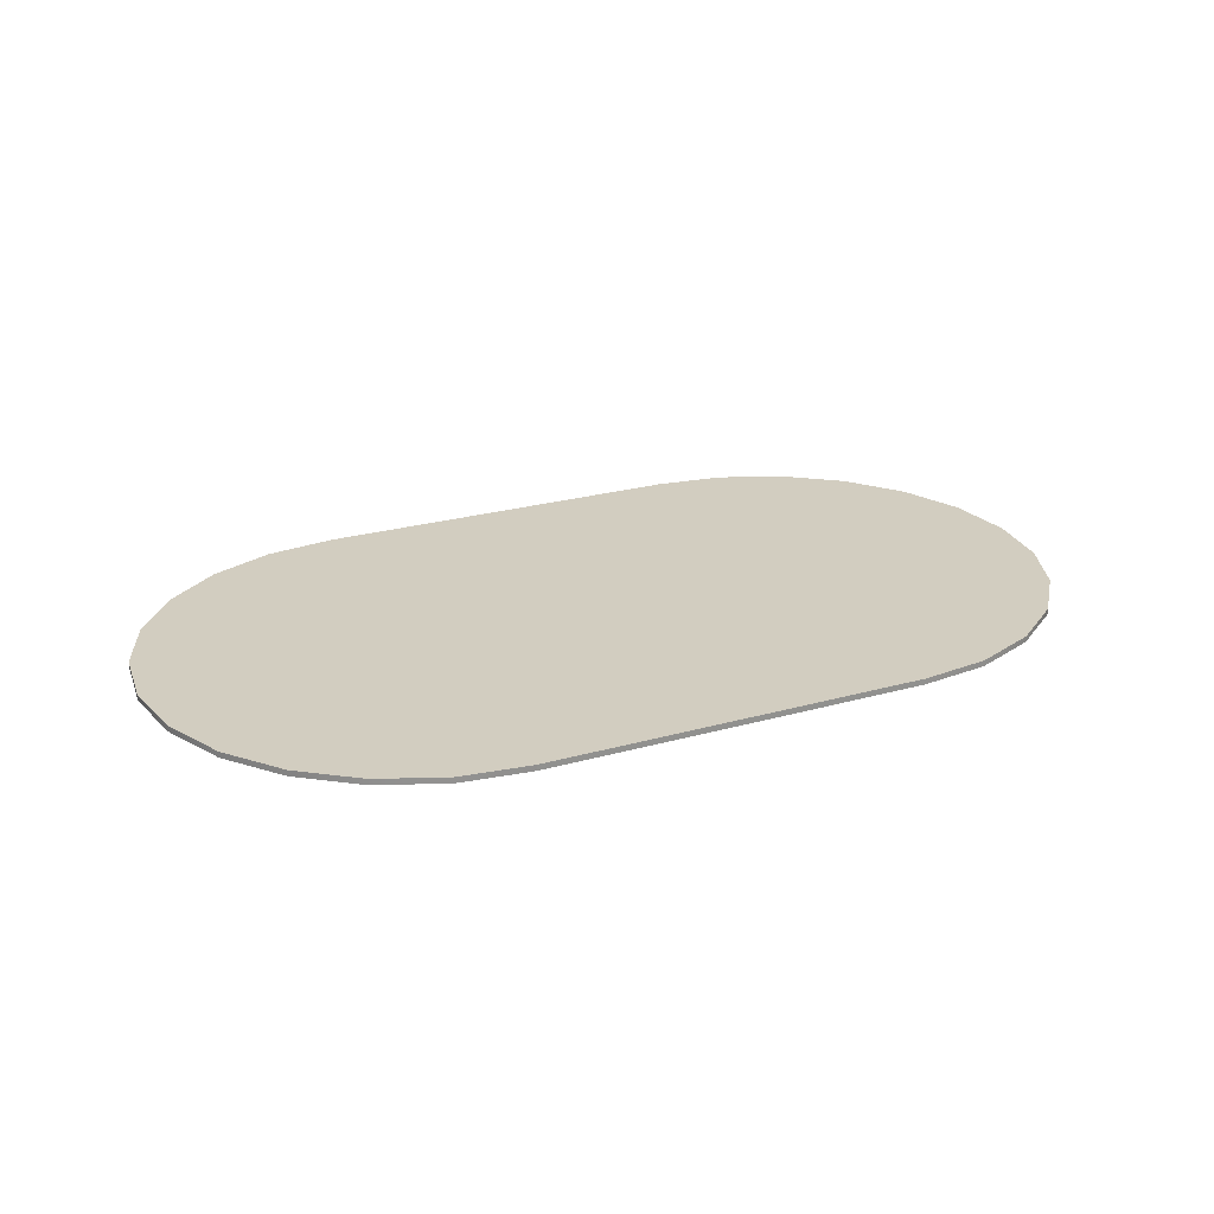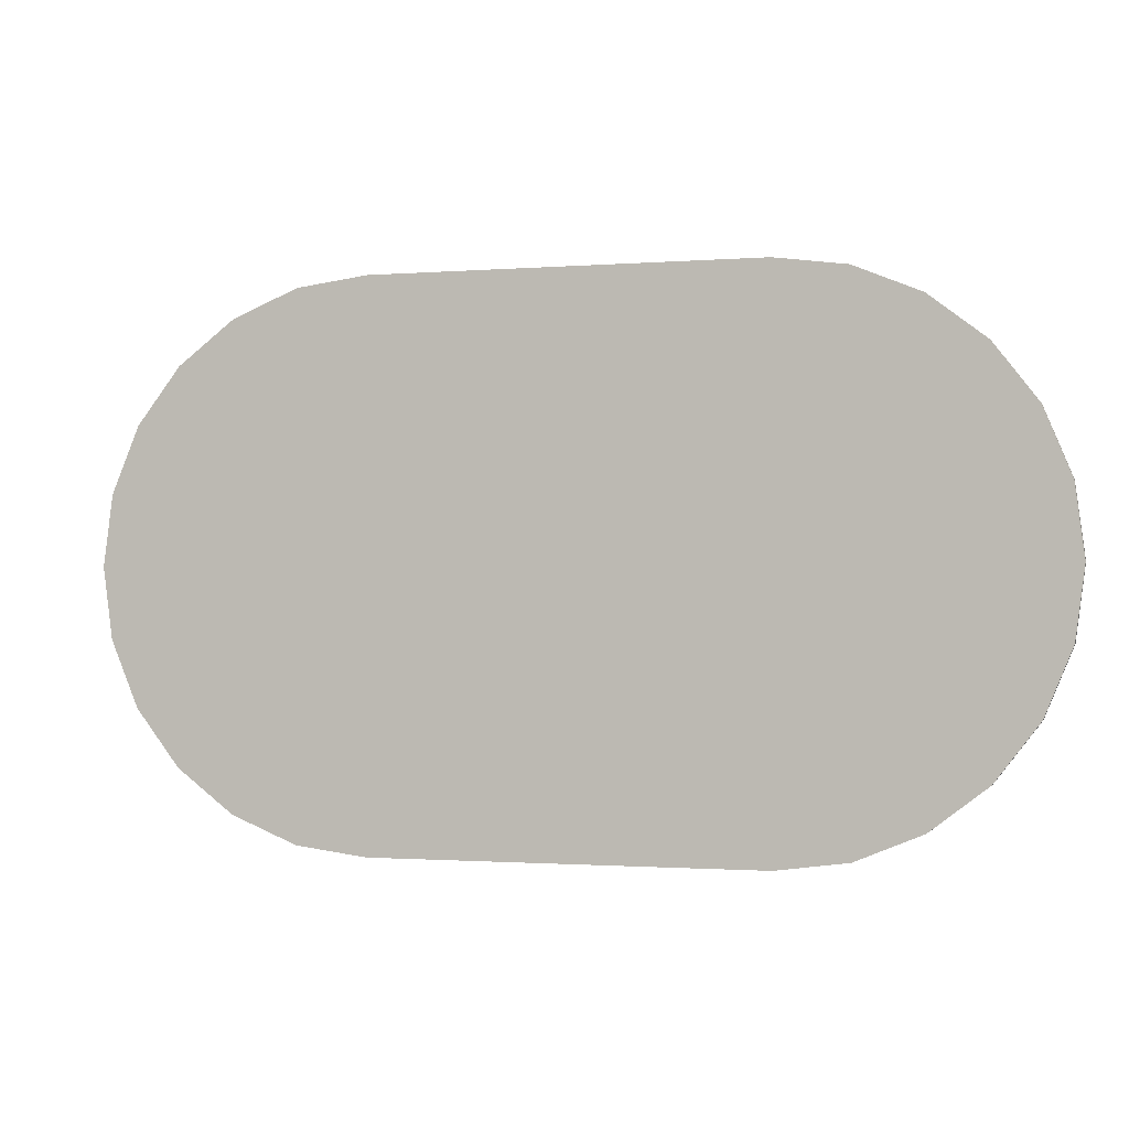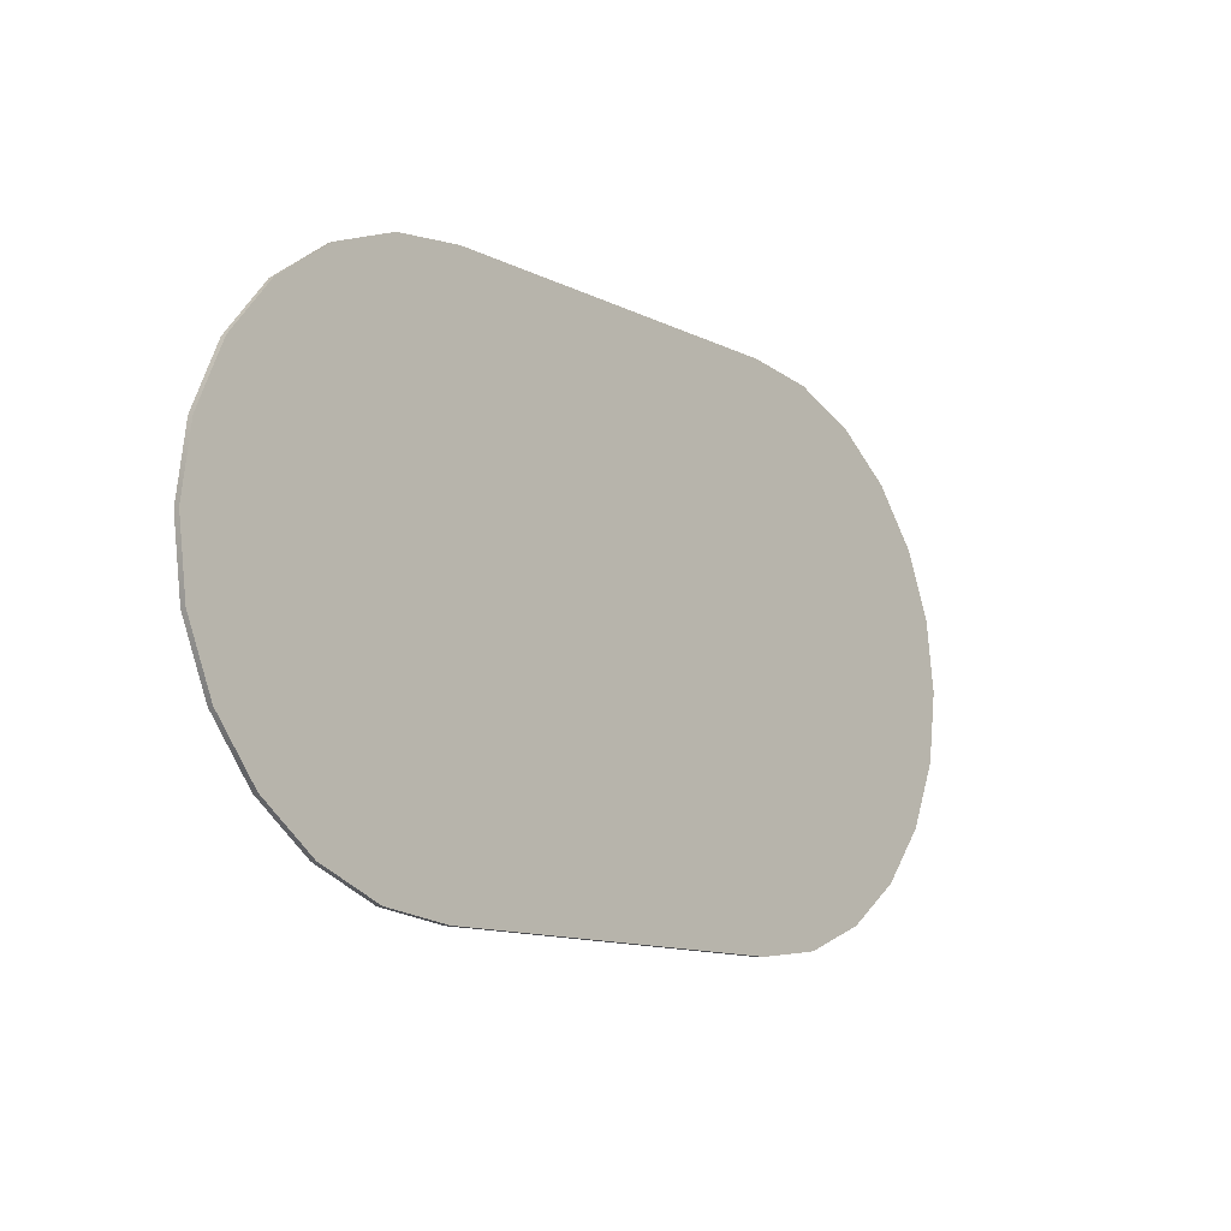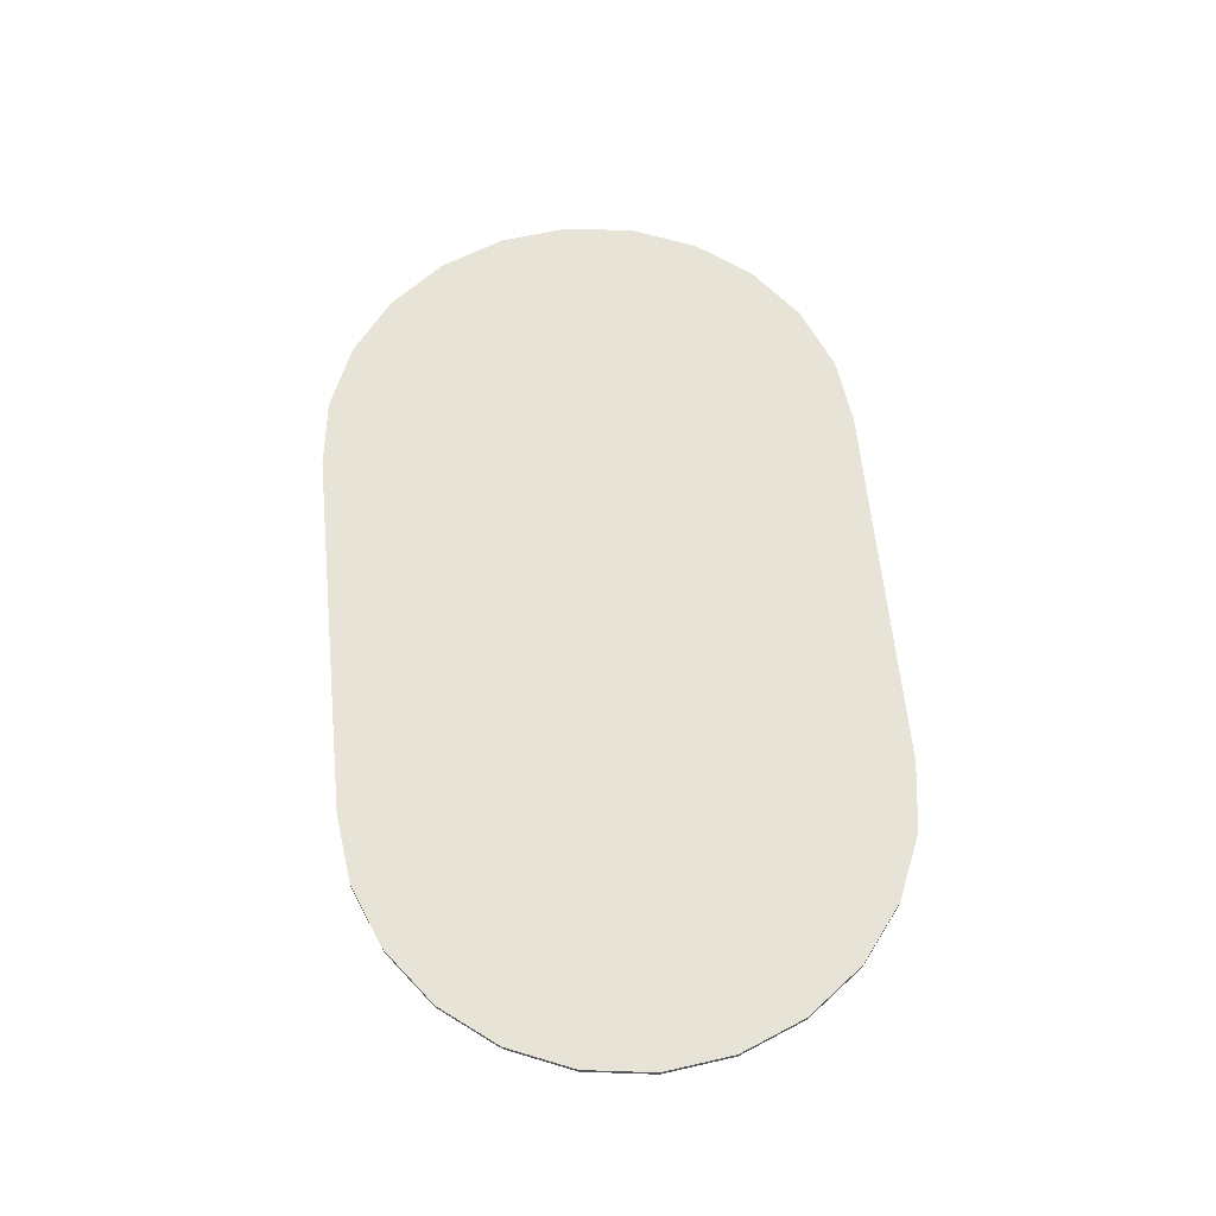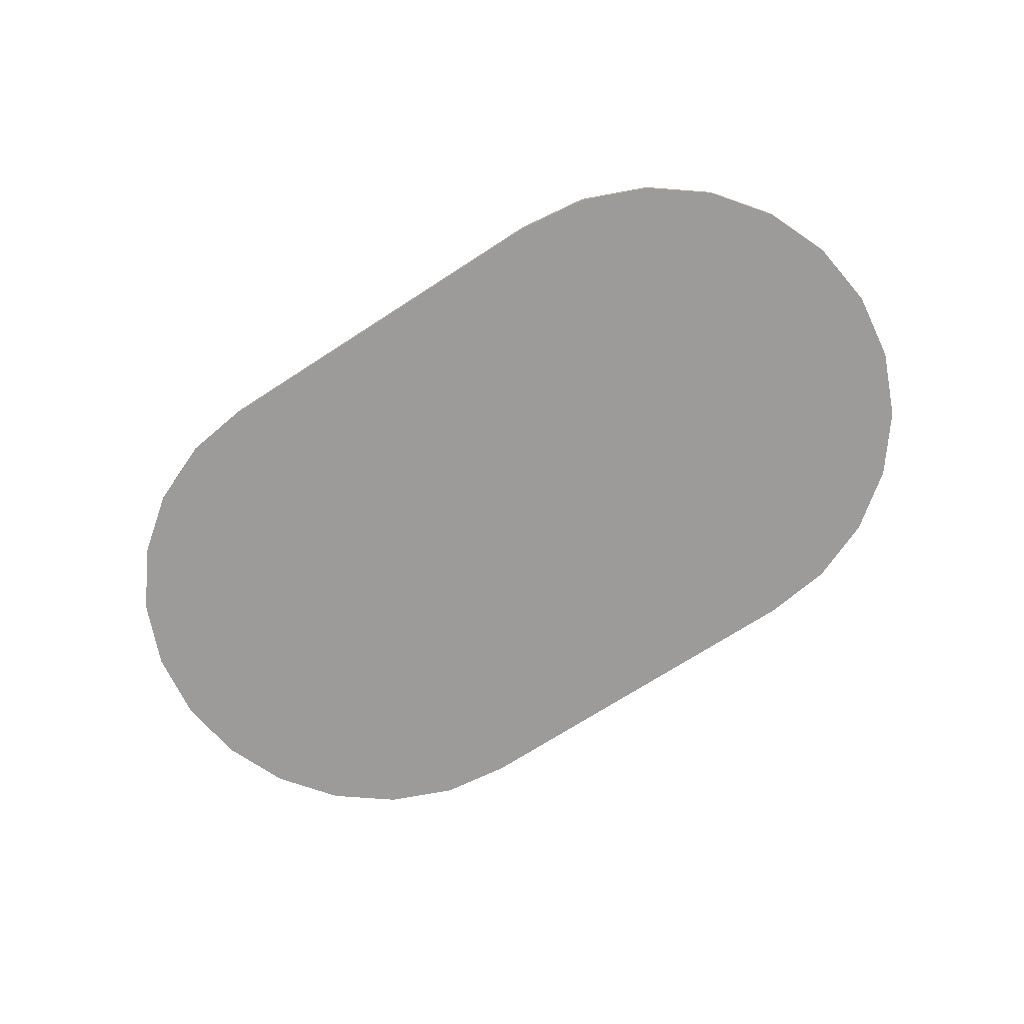
<metadata>
{"format":"obj","ext":"obj","renderer":"f3d","projection":"perspective","resolution":1024,"background":"white","views":[{"elev":24.3,"azim":154.9,"up":"+Y"},{"elev":-1.1,"azim":16.5,"up":"+Z"},{"elev":-12.5,"azim":131.4,"up":"+Z"},{"elev":62.0,"azim":84.4,"up":"+Y"},{"elev":-69.9,"azim":-146.9,"up":"+Y"}]}
</metadata>
<code>
o rugRounded
v -0.1136 0.01 0.5528
v -0.1014 0.01 0.46
v -0.1136 0.01 0.3672
v -0.1495 0.01 0.2807
v -0.1495 0.01 0.6393
v -0.1519 0.01 0.46
v -0.1624 0.01 0.3803
v -0.2065 0.01 0.2065
v -0.1932 0.01 0.306
v -0.2422 0.01 0.2422
v -0.2807 0.01 0.1495
v -0.306 0.01 0.1932
v -0.3672 0.01 0.1136
v -0.3803 0.01 0.1624
v -0.4666 0.01 0.1006
v -0.4699 0.01 0.1506
v -1.103 0.01 0.1006
v -1.1 0.01 0.1506
v -1.19 0.01 0.1624
v -1.203 0.01 0.1136
v -1.264 0.01 0.1932
v -1.289 0.01 0.1495
v -1.328 0.01 0.2422
v -1.364 0.01 0.2065
v -1.377 0.01 0.306
v -1.421 0.01 0.2807
v -1.408 0.01 0.3803
v -1.418 0.01 0.46
v -1.421 0.01 0.6393
v -1.456 0.01 0.5528
v -1.456 0.01 0.3672
v -1.469 0.01 0.46
v -1.408 0.01 0.5397
v -1.377 0.01 0.614
v -1.364 0.01 0.7135
v -1.328 0.01 0.6778
v -1.289 0.01 0.7705
v -1.264 0.01 0.7268
v -1.203 0.01 0.8064
v -1.19 0.01 0.7576
v -1.103 0.01 0.8194
v -1.1 0.01 0.7694
v -0.4699 0.01 0.7694
v -0.4666 0.01 0.8194
v -0.3803 0.01 0.7576
v -0.3672 0.01 0.8064
v -0.306 0.01 0.7268
v -0.2807 0.01 0.7705
v -0.2422 0.01 0.6778
v -0.2065 0.01 0.7135
v -0.1932 0.01 0.614
v -0.1624 0.01 0.5397
v -0.01567 -0 0.3409
v 0 -0 0.46
v -0.01567 -0 0.5791
v -0.06163 -0 0.23
v -0.06163 -0 0.69
v -0.1347 -0 0.1347
v -0.1347 -0 0.7853
v -0.23 -0 0.8584
v -0.23 -0 0.06163
v -0.3409 -0 0.9043
v -0.3409 -0 0.01567
v -0.46 -0 0.92
v -0.46 0 0
v -1.11 -0 0.92
v -1.11 0 0
v -1.229 -0 0.9043
v -1.229 -0 0.01567
v -1.34 -0 0.8584
v -1.34 -0 0.06163
v -1.435 -0 0.7853
v -1.435 -0 0.1347
v -1.508 -0 0.69
v -1.508 -0 0.23
v -1.554 -0 0.5791
v -1.554 -0 0.3409
v -1.57 -0 0.46
v 0 0.01 0.46
v -0.01567 0.01 0.5791
v -0.01567 0.01 0.3409
v -1.435 0.01 0.1347
v -1.34 0.01 0.06163
v -0.06163 0.01 0.69
v -0.1347 0.01 0.7853
v -1.11 0.01 0
v -0.46 0.01 0
v -0.23 0.01 0.06163
v -0.1347 0.01 0.1347
v -1.554 0.01 0.3409
v -1.57 0.01 0.46
v -1.554 0.01 0.5791
v -1.508 0.01 0.69
v -1.435 0.01 0.7853
v -0.3409 0.01 0.01567
v -1.229 0.01 0.9043
v -1.34 0.01 0.8584
v -0.23 0.01 0.8584
v -0.3409 0.01 0.9043
v -1.229 0.01 0.01567
v -1.11 0.01 0.92
v -0.06163 0.01 0.23
v -1.508 0.01 0.23
v -0.46 0.01 0.92
f 1 2 3
f 3 4 1
f 4 5 1
f 4 6 5
f 4 7 6
f 4 8 7
f 8 9 7
f 8 10 9
f 8 11 10
f 11 12 10
f 11 13 12
f 13 14 12
f 13 15 14
f 15 16 14
f 15 17 16
f 17 18 16
f 17 19 18
f 17 20 19
f 20 21 19
f 20 22 21
f 22 23 21
f 22 24 23
f 24 25 23
f 24 26 25
f 26 27 25
f 26 28 27
f 26 29 28
f 26 30 29
f 26 31 30
f 31 32 30
f 33 28 29
f 34 33 29
f 34 29 35
f 36 34 35
f 36 35 37
f 38 36 37
f 38 37 39
f 40 38 39
f 40 39 41
f 42 40 41
f 43 42 41
f 43 41 44
f 45 43 44
f 45 44 46
f 47 45 46
f 47 46 48
f 49 47 48
f 49 48 50
f 51 49 50
f 52 51 50
f 52 50 5
f 5 6 52
f 53 54 55
f 55 56 53
f 55 57 56
f 57 58 56
f 57 59 58
f 59 60 58
f 60 61 58
f 60 62 61
f 62 63 61
f 62 64 63
f 64 65 63
f 64 66 65
f 66 67 65
f 66 68 67
f 68 69 67
f 68 70 69
f 70 71 69
f 70 72 71
f 72 73 71
f 72 74 73
f 74 75 73
f 74 76 75
f 76 77 75
f 76 78 77
f 54 79 80
f 80 55 54
f 79 54 53
f 53 81 79
f 71 73 82
f 82 83 71
f 57 84 85
f 85 59 57
f 55 80 84
f 84 57 55
f 65 67 86
f 86 87 65
f 58 61 88
f 88 89 58
f 90 77 78
f 78 91 90
f 91 78 76
f 76 92 91
f 93 74 72
f 72 94 93
f 63 65 87
f 87 95 63
f 70 68 96
f 96 97 70
f 62 60 98
f 98 99 62
f 67 69 100
f 100 86 67
f 72 70 97
f 97 94 72
f 68 66 101
f 101 96 68
f 56 102 81
f 81 53 56
f 58 89 102
f 102 56 58
f 103 75 77
f 77 90 103
f 92 76 74
f 74 93 92
f 82 73 75
f 75 103 82
f 69 71 83
f 83 100 69
f 60 59 85
f 85 98 60
f 61 63 95
f 95 88 61
f 64 62 99
f 99 104 64
f 80 79 81
f 81 102 80
f 102 84 80
f 102 89 84
f 89 2 84
f 89 3 2
f 89 4 3
f 89 88 4
f 88 8 4
f 88 11 8
f 88 95 11
f 95 13 11
f 95 87 13
f 87 15 13
f 87 86 15
f 86 17 15
f 86 20 17
f 86 100 20
f 100 22 20
f 100 83 22
f 83 24 22
f 83 82 24
f 82 26 24
f 82 31 26
f 82 103 31
f 103 32 31
f 32 103 93
f 30 32 93
f 30 93 94
f 29 30 94
f 35 29 94
f 35 94 97
f 37 35 97
f 37 97 96
f 39 37 96
f 39 96 101
f 41 39 101
f 44 41 101
f 44 101 104
f 46 44 104
f 46 104 99
f 48 46 99
f 48 99 98
f 50 48 98
f 5 50 98
f 5 98 85
f 1 5 85
f 2 1 85
f 85 84 2
f 103 90 93
f 90 92 93
f 90 91 92
f 66 64 104
f 104 101 66
f 52 6 7
f 7 9 52
f 9 51 52
f 9 49 51
f 9 10 49
f 10 47 49
f 10 12 47
f 12 14 47
f 14 45 47
f 14 43 45
f 14 16 43
f 16 18 43
f 18 42 43
f 18 19 42
f 19 40 42
f 19 38 40
f 19 21 38
f 21 23 38
f 23 36 38
f 23 34 36
f 23 25 34
f 25 33 34
f 25 27 33
f 27 28 33

</code>
